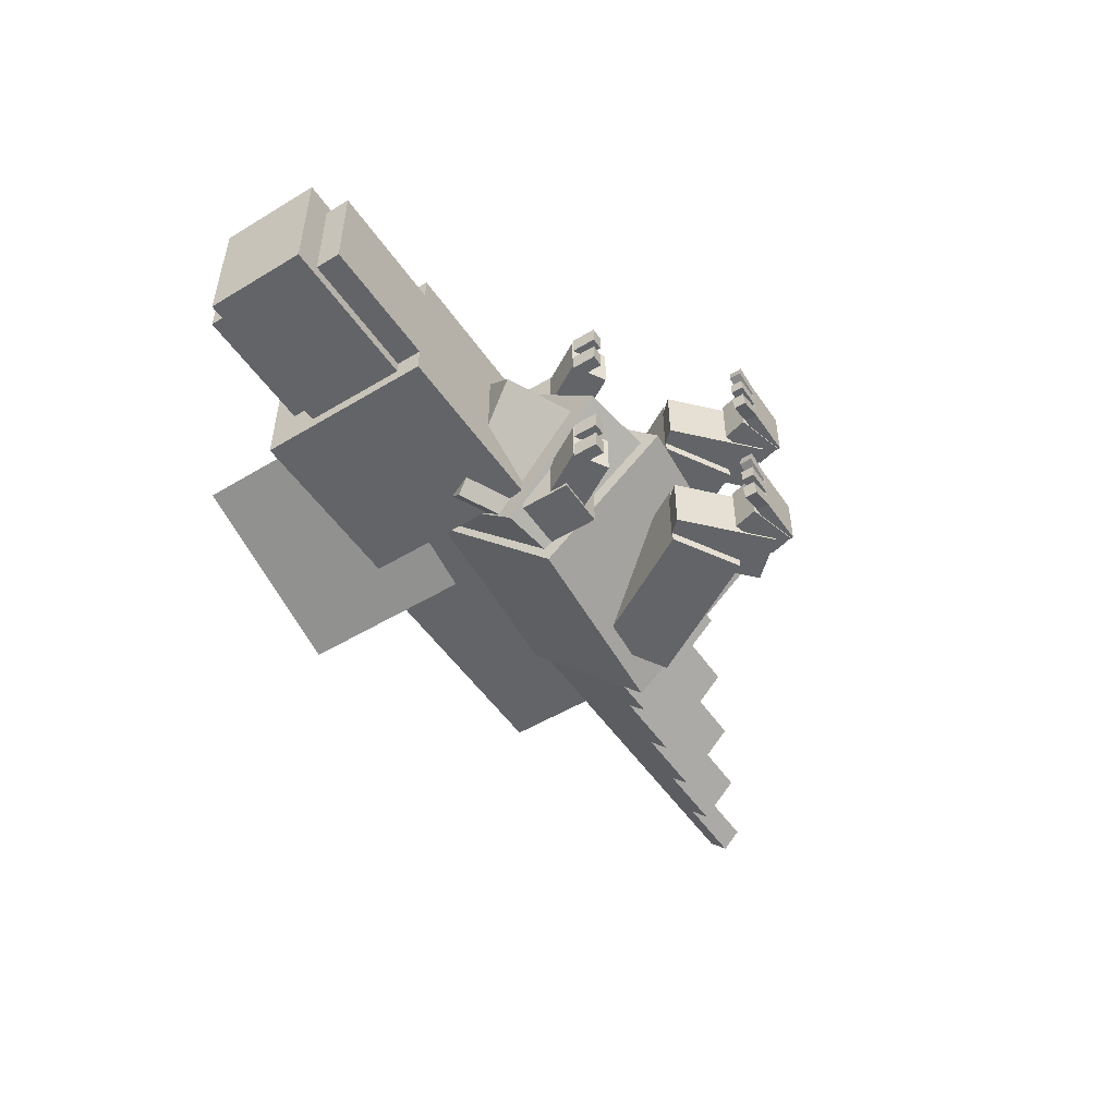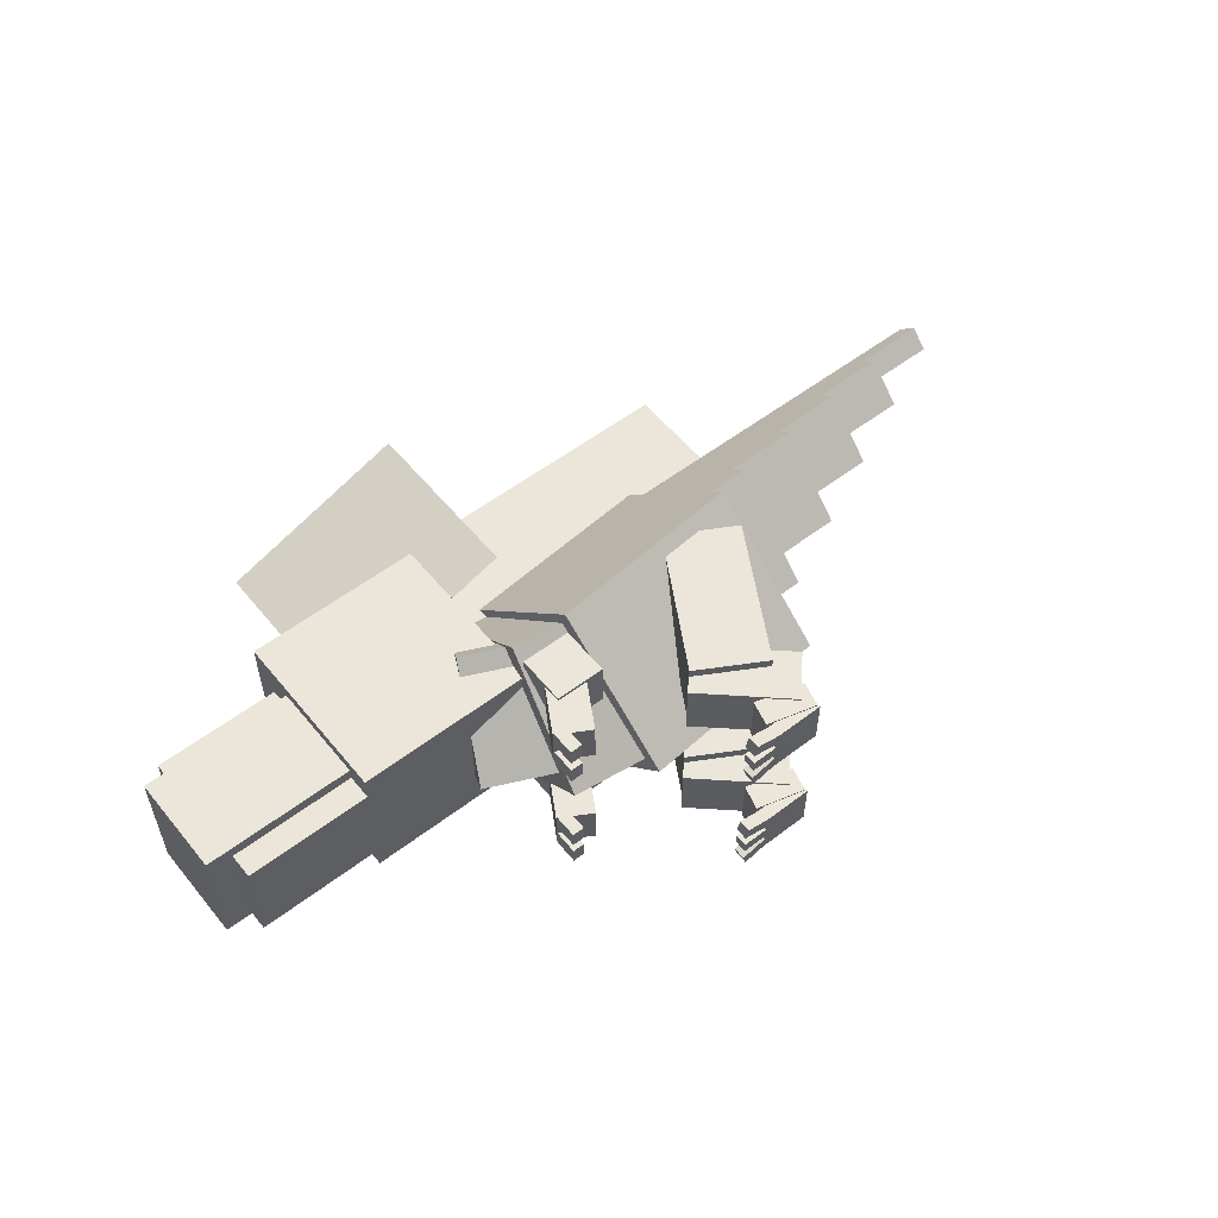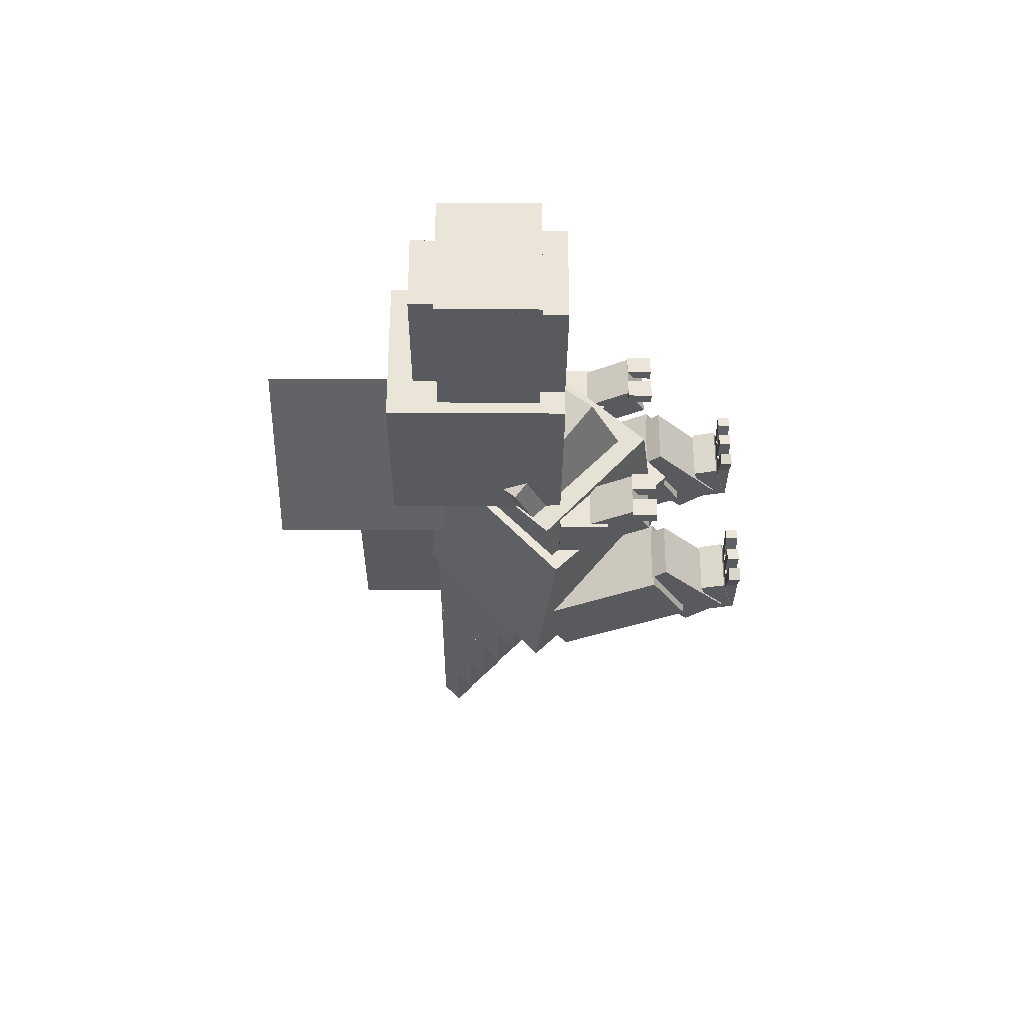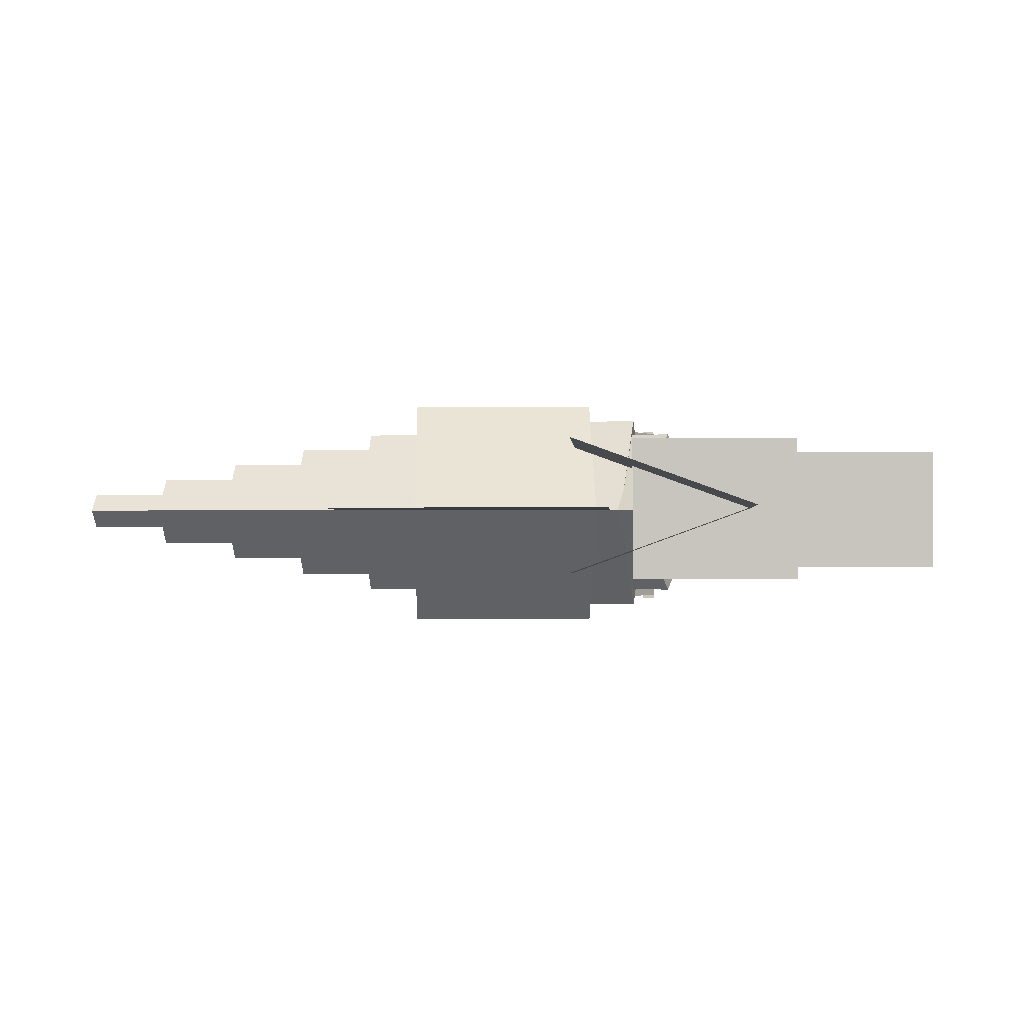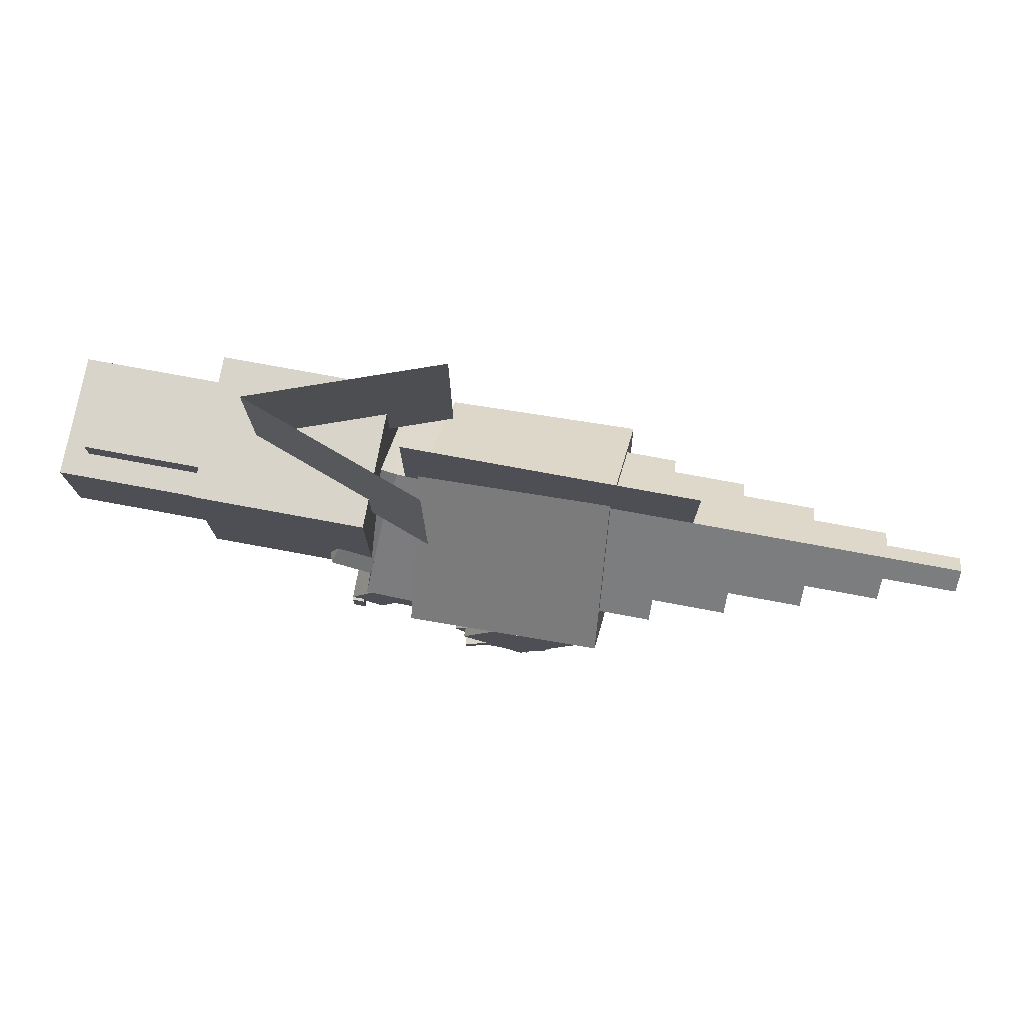
<metadata>
{"format":"obj","ext":"obj","renderer":"f3d","projection":"perspective","resolution":1024,"background":"white","views":[{"elev":-51.2,"azim":-56.7,"up":"+Z"},{"elev":55.7,"azim":-38.7,"up":"+Z"},{"elev":-30.9,"azim":-90.4,"up":"+Z"},{"elev":-1.6,"azim":-176.2,"up":"+Z"},{"elev":75.4,"azim":10.5,"up":"+Y"}]}
</metadata>
<code>
o thigh
v 0.2333 0.4665 0.2812
v 0.2333 0.4665 0.09375
v 0.04575 0.1417 0.2812
v 0.04575 0.1417 0.09375
v 0.07087 0.5603 0.09375
v 0.07087 0.5603 0.2812
v -0.1166 0.2355 0.09375
v -0.1166 0.2355 0.2812
f 4 7 5 2
f 3 4 2 1
f 8 3 1 6
f 7 8 6 5
f 6 1 2 5
f 7 4 3 8
o foot
v 0.0625 0.03125 0.25
v 0.0625 0.03125 0.125
v 0.0625 0 0.25
v 0.0625 0 0.125
v -0.0625 0.03125 0.125
v -0.0625 0.03125 0.25
v -0.0625 0 0.125
v -0.0625 0 0.25
f 12 15 13 10
f 11 12 10 9
f 16 11 9 14
f 15 16 14 13
f 14 9 10 13
f 15 12 11 16
o calve
v 0.0744 0.06544 0.2531
v 0.0744 0.06544 0.1219
v 0.05822 0.005071 0.2531
v 0.05822 0.005071 0.1219
v -0.04634 0.09779 0.1219
v -0.04634 0.09779 0.2531
v -0.06252 0.03742 0.1219
v -0.06252 0.03742 0.2531
f 20 23 21 18
f 19 20 18 17
f 24 19 17 22
f 23 24 22 21
f 22 17 18 21
f 23 20 19 24
o claw 3
v 0.001914 0.03094 0.2333
v -0.006174 0.03094 0.2031
v 0.001914 0.0003125 0.2333
v -0.006174 0.0003125 0.2031
v -0.1269 0.03094 0.2355
v -0.1188 0.03094 0.2656
v -0.1269 0.0003125 0.2355
v -0.1188 0.0003125 0.2656
f 28 31 29 26
f 27 28 26 25
f 32 27 25 30
f 31 32 30 29
f 30 25 26 29
f 31 28 27 32
o claw 2
v -0.0625 0.03094 0.2031
v -0.0625 0.03094 0.1719
v -0.0625 0.0003125 0.2031
v -0.0625 0.0003125 0.1719
v -0.125 0.03094 0.1719
v -0.125 0.03094 0.2031
v -0.125 0.0003125 0.1719
v -0.125 0.0003125 0.2031
f 36 39 37 34
f 35 36 34 33
f 40 35 33 38
f 39 40 38 37
f 38 33 34 37
f 39 36 35 40
o claw 1
v -0.006174 0.03094 0.1719
v 0.001914 0.03094 0.1417
v -0.006174 0.0003125 0.1719
v 0.001914 0.0003125 0.1417
v -0.1188 0.03094 0.1094
v -0.1269 0.03094 0.1395
v -0.1188 0.0003125 0.1094
v -0.1269 0.0003125 0.1395
f 44 47 45 42
f 43 44 42 41
f 48 43 41 46
f 47 48 46 45
f 46 41 42 45
f 47 44 43 48
o half-calve
v -0.06146 0.2973 0.2578
v -0.06146 0.2973 0.1172
v 0.1229 0.1284 0.2578
v 0.1229 0.1284 0.1172
v -0.1459 0.2052 0.1172
v -0.1459 0.2052 0.2578
v 0.03842 0.03628 0.1172
v 0.03842 0.03628 0.2578
f 52 55 53 50
f 51 52 50 49
f 56 51 49 54
f 55 56 54 53
f 54 49 50 53
f 55 52 51 56
o calve
v 0.0744 0.06544 -0.1219
v 0.0744 0.06544 -0.2531
v 0.05822 0.005071 -0.1219
v 0.05822 0.005071 -0.2531
v -0.04634 0.09779 -0.2531
v -0.04634 0.09779 -0.1219
v -0.06252 0.03742 -0.2531
v -0.06252 0.03742 -0.1219
f 60 63 61 58
f 59 60 58 57
f 64 59 57 62
f 63 64 62 61
f 62 57 58 61
f 63 60 59 64
o foot
v 0.0625 0.03125 -0.125
v 0.0625 0.03125 -0.25
v 0.0625 0 -0.125
v 0.0625 0 -0.25
v -0.0625 0.03125 -0.25
v -0.0625 0.03125 -0.125
v -0.0625 0 -0.25
v -0.0625 0 -0.125
f 68 71 69 66
f 67 68 66 65
f 72 67 65 70
f 71 72 70 69
f 70 65 66 69
f 71 68 67 72
o half-calve
v -0.06146 0.2973 -0.1172
v -0.06146 0.2973 -0.2578
v 0.1229 0.1284 -0.1172
v 0.1229 0.1284 -0.2578
v -0.1459 0.2052 -0.2578
v -0.1459 0.2052 -0.1172
v 0.03842 0.03628 -0.2578
v 0.03842 0.03628 -0.1172
f 76 79 77 74
f 75 76 74 73
f 80 75 73 78
f 79 80 78 77
f 78 73 74 77
f 79 76 75 80
o thigh
v 0.2333 0.4665 -0.09375
v 0.2333 0.4665 -0.2812
v 0.04575 0.1417 -0.09375
v 0.04575 0.1417 -0.2812
v 0.07087 0.5603 -0.2812
v 0.07087 0.5603 -0.09375
v -0.1166 0.2355 -0.2812
v -0.1166 0.2355 -0.09375
f 84 87 85 82
f 83 84 82 81
f 88 83 81 86
f 87 88 86 85
f 86 81 82 85
f 87 84 83 88
o claw 1
v -0.006174 0.03094 -0.2031
v 0.001914 0.03094 -0.2333
v -0.006174 0.0003125 -0.2031
v 0.001914 0.0003125 -0.2333
v -0.1188 0.03094 -0.2656
v -0.1269 0.03094 -0.2355
v -0.1188 0.0003125 -0.2656
v -0.1269 0.0003125 -0.2355
f 92 95 93 90
f 91 92 90 89
f 96 91 89 94
f 95 96 94 93
f 94 89 90 93
f 95 92 91 96
o claw 2
v -0.0625 0.03094 -0.1719
v -0.0625 0.03094 -0.2031
v -0.0625 0.0003125 -0.1719
v -0.0625 0.0003125 -0.2031
v -0.125 0.03094 -0.2031
v -0.125 0.03094 -0.1719
v -0.125 0.0003125 -0.2031
v -0.125 0.0003125 -0.1719
f 100 103 101 98
f 99 100 98 97
f 104 99 97 102
f 103 104 102 101
f 102 97 98 101
f 103 100 99 104
o claw 3
v 0.001914 0.03094 -0.1417
v -0.006174 0.03094 -0.1719
v 0.001914 0.0003125 -0.1417
v -0.006174 0.0003125 -0.1719
v -0.1269 0.03094 -0.1395
v -0.1188 0.03094 -0.1094
v -0.1269 0.0003125 -0.1395
v -0.1188 0.0003125 -0.1094
f 108 111 109 106
f 107 108 106 105
f 112 107 105 110
f 111 112 110 109
f 110 105 106 109
f 111 108 107 112
o Backand stomach
v 0.249 0.553 0.3094
v 0.2221 0.8612 0
v 0.276 0.2449 -5.551e-17
v 0.249 0.553 -0.3094
v -0.276 0.8176 0
v -0.249 0.5095 0.3094
v -0.249 0.5095 -0.3094
v -0.2221 0.2013 -5.551e-17
f 116 119 117 114
f 115 116 114 113
f 120 115 113 118
f 119 120 118 117
f 118 113 114 117
f 119 116 115 120
o chest
v -0.1917 0.5119 0.2652
v -0.1571 0.7748 0
v -0.2263 0.249 0
v -0.1917 0.5119 -0.2652
v -0.3429 0.7993 0
v -0.3776 0.5364 0.2652
v -0.3776 0.5364 -0.2652
v -0.4122 0.2735 0
f 124 127 125 122
f 123 124 122 121
f 128 123 121 126
f 127 128 126 125
f 126 121 122 125
f 127 124 123 128
o cube
v 0.4375 1.062 0
v 0.4375 1.062 0
v 0.4375 0.75 0
v 0.4375 0.75 0
v -0.3125 1.062 0
v -0.3125 1.062 0
v -0.3125 0.75 0
v -0.3125 0.75 0
f 132 135 133 130
f 131 132 130 129
f 136 131 129 134
f 135 136 134 133
f 134 129 130 133
f 135 132 131 136
o chest
v -0.3049 0.5409 0.221
v -0.2115 0.7412 0
v -0.3983 0.3406 0
v -0.3049 0.5409 -0.221
v -0.3814 0.8204 0
v -0.4748 0.6201 0.221
v -0.4748 0.6201 -0.221
v -0.5682 0.4199 0
f 140 143 141 138
f 139 140 138 137
f 144 139 137 142
f 143 144 142 141
f 142 137 138 141
f 143 140 139 144
o Head
v -0.375 0.9375 0.1875
v -0.375 0.9375 -0.1875
v -0.375 0.5 0.1875
v -0.375 0.5 -0.1875
v -0.8125 0.9375 -0.1875
v -0.8125 0.9375 0.1875
v -0.8125 0.5 -0.1875
v -0.8125 0.5 0.1875
f 148 151 149 146
f 147 148 146 145
f 152 147 145 150
f 151 152 150 149
f 150 145 146 149
f 151 148 147 152
o Snout
v -0.8125 0.8125 0.1562
v -0.8125 0.8125 -0.1562
v -0.8125 0.625 0.1562
v -0.8125 0.625 -0.1562
v -1.188 0.8125 -0.1562
v -1.188 0.8125 0.1562
v -1.188 0.625 -0.1562
v -1.188 0.625 0.1562
f 156 159 157 154
f 155 156 154 153
f 160 155 153 158
f 159 160 158 157
f 158 153 154 157
f 159 156 155 160
o Jaw
v -0.6875 0.5625 0.125
v -0.6875 0.5625 -0.125
v -0.6875 0.5 0.125
v -0.6875 0.5 -0.125
v -1.125 0.5625 -0.125
v -1.125 0.5625 0.125
v -1.125 0.5 -0.125
v -1.125 0.5 0.125
f 164 167 165 162
f 163 164 162 161
f 168 163 161 166
f 167 168 166 165
f 166 161 162 165
f 167 164 163 168
o nose
v -0.8125 0.875 0.09375
v -0.8125 0.875 -0.09375
v -0.8125 0.8125 0.09375
v -0.8125 0.8125 -0.09375
v -1.125 0.875 -0.09375
v -1.125 0.875 0.09375
v -1.125 0.8125 -0.09375
v -1.125 0.8125 0.09375
f 172 175 173 170
f 171 172 170 169
f 176 171 169 174
f 175 176 174 173
f 174 169 170 173
f 175 172 171 176
o teeth 1
v -0.6875 0.625 0.125
v -0.6875 0.625 -0.125
v -0.6875 0.5625 0.125
v -0.6875 0.5625 -0.125
v -1.125 0.625 -0.125
v -1.125 0.625 0.125
v -1.125 0.5625 -0.125
v -1.125 0.5625 0.125
f 180 183 181 178
f 179 180 178 177
f 184 179 177 182
f 183 184 182 181
f 182 177 178 181
f 183 180 179 184
o Flame 1
v -0.2177 1.25 -0.171
v -0.2177 1.25 -0.171
v -0.2177 0.8125 -0.171
v -0.2177 0.8125 -0.171
v -0.6875 1.25 0
v -0.6875 1.25 0
v -0.6875 0.8125 0
v -0.6875 0.8125 0
f 188 191 189 186
f 187 188 186 185
f 192 187 185 190
f 191 192 190 189
f 190 185 186 189
f 191 188 187 192
o Flame 2
v -0.2177 1.25 0.171
v -0.2177 1.25 0.171
v -0.2177 0.8125 0.171
v -0.2177 0.8125 0.171
v -0.6875 1.25 0
v -0.6875 1.25 0
v -0.6875 0.8125 0
v -0.6875 0.8125 0
f 196 199 197 194
f 195 196 194 193
f 200 195 193 198
f 199 200 198 197
f 198 193 194 197
f 199 196 195 200
o teeth 2
v -0.6875 0.625 0.1562
v -0.6875 0.625 -0.1562
v -0.6875 0.5625 0.1562
v -0.6875 0.5625 -0.1562
v -1.188 0.625 -0.1562
v -1.188 0.625 0.1562
v -1.188 0.5625 -0.1562
v -1.188 0.5625 0.1562
f 204 207 205 202
f 203 204 202 201
f 208 203 201 206
f 207 208 206 205
f 206 201 202 205
f 207 204 203 208
o biceps
v -0.25 0.5 0.25
v -0.25 0.5 0.125
v -0.25 0.375 0.25
v -0.25 0.375 0.125
v -0.375 0.5 0.125
v -0.375 0.5 0.25
v -0.375 0.375 0.125
v -0.375 0.375 0.25
f 212 215 213 210
f 211 212 210 209
f 216 211 209 214
f 215 216 214 213
f 214 209 210 213
f 215 212 211 216
o forearm
v -0.2948 0.3744 0.2422
v -0.2948 0.3744 0.1328
v -0.3573 0.2662 0.2422
v -0.3573 0.2662 0.1328
v -0.376 0.4213 0.1328
v -0.376 0.4213 0.2422
v -0.4385 0.3131 0.1328
v -0.4385 0.3131 0.2422
f 220 223 221 218
f 219 220 218 217
f 224 219 217 222
f 223 224 222 221
f 222 217 218 221
f 223 220 219 224
o claw 1
v -0.4062 0.3125 0.1719
v -0.4062 0.3125 0.125
v -0.4062 0.25 0.1719
v -0.4062 0.25 0.125
v -0.4375 0.3125 0.125
v -0.4375 0.3125 0.1719
v -0.4375 0.25 0.125
v -0.4375 0.25 0.1719
f 228 231 229 226
f 227 228 226 225
f 232 227 225 230
f 231 232 230 229
f 230 225 226 229
f 231 228 227 232
o claw 2
v -0.4062 0.3125 0.25
v -0.4062 0.3125 0.2031
v -0.4062 0.25 0.25
v -0.4062 0.25 0.2031
v -0.4375 0.3125 0.2031
v -0.4375 0.3125 0.25
v -0.4375 0.25 0.2031
v -0.4375 0.25 0.25
f 236 239 237 234
f 235 236 234 233
f 240 235 233 238
f 239 240 238 237
f 238 233 234 237
f 239 236 235 240
o biceps
v -0.25 0.5 -0.125
v -0.25 0.5 -0.25
v -0.25 0.375 -0.125
v -0.25 0.375 -0.25
v -0.375 0.5 -0.25
v -0.375 0.5 -0.125
v -0.375 0.375 -0.25
v -0.375 0.375 -0.125
f 244 247 245 242
f 243 244 242 241
f 248 243 241 246
f 247 248 246 245
f 246 241 242 245
f 247 244 243 248
o forearm
v -0.2948 0.3744 -0.1328
v -0.2948 0.3744 -0.2422
v -0.3573 0.2662 -0.1328
v -0.3573 0.2662 -0.2422
v -0.376 0.4213 -0.2422
v -0.376 0.4213 -0.1328
v -0.4385 0.3131 -0.2422
v -0.4385 0.3131 -0.1328
f 252 255 253 250
f 251 252 250 249
f 256 251 249 254
f 255 256 254 253
f 254 249 250 253
f 255 252 251 256
o claw 1
v -0.4062 0.3125 -0.2031
v -0.4062 0.3125 -0.25
v -0.4062 0.25 -0.2031
v -0.4062 0.25 -0.25
v -0.4375 0.3125 -0.25
v -0.4375 0.3125 -0.2031
v -0.4375 0.25 -0.25
v -0.4375 0.25 -0.2031
f 260 263 261 258
f 259 260 258 257
f 264 259 257 262
f 263 264 262 261
f 262 257 258 261
f 263 260 259 264
o claw 2
v -0.4062 0.3125 -0.125
v -0.4062 0.3125 -0.1719
v -0.4062 0.25 -0.125
v -0.4062 0.25 -0.1719
v -0.4375 0.3125 -0.1719
v -0.4375 0.3125 -0.125
v -0.4375 0.25 -0.1719
v -0.4375 0.25 -0.125
f 268 271 269 266
f 267 268 266 265
f 272 267 265 270
f 271 272 270 269
f 270 265 266 269
f 271 268 267 272
o tail segment 1
v 0.375 0.6196 0.221
v 0.375 0.8406 0
v 0.375 0.3987 0
v 0.375 0.6196 -0.221
v 0.1875 0.8406 0
v 0.1875 0.6196 0.221
v 0.1875 0.6196 -0.221
v 0.1875 0.3987 0
f 276 279 277 274
f 275 276 274 273
f 280 275 273 278
f 279 280 278 277
f 278 273 274 277
f 279 276 275 280
o tail segment 2
v 0.5625 0.6638 0.1768
v 0.5625 0.8406 0
v 0.5625 0.4871 0
v 0.5625 0.6638 -0.1768
v 0.375 0.8406 0
v 0.375 0.6638 0.1768
v 0.375 0.6638 -0.1768
v 0.375 0.4871 0
f 284 287 285 282
f 283 284 282 281
f 288 283 281 286
f 287 288 286 285
f 286 281 282 285
f 287 284 283 288
o tail segment 3
v 0.75 0.708 0.1326
v 0.75 0.8406 0
v 0.75 0.5754 0
v 0.75 0.708 -0.1326
v 0.5625 0.8406 0
v 0.5625 0.708 0.1326
v 0.5625 0.708 -0.1326
v 0.5625 0.5754 0
f 292 295 293 290
f 291 292 290 289
f 296 291 289 294
f 295 296 294 293
f 294 289 290 293
f 295 292 291 296
o tail segment 4
v 0.9375 0.7522 0.08839
v 0.9375 0.8406 0
v 0.9375 0.6638 0
v 0.9375 0.7522 -0.08839
v 0.75 0.8406 0
v 0.75 0.7522 0.08839
v 0.75 0.7522 -0.08839
v 0.75 0.6638 0
f 300 303 301 298
f 299 300 298 297
f 304 299 297 302
f 303 304 302 301
f 302 297 298 301
f 303 300 299 304
o tail segment 5
v 1.125 0.7964 0.04419
v 1.125 0.8406 0
v 1.125 0.7522 0
v 1.125 0.7964 -0.04419
v 0.9375 0.8406 0
v 0.9375 0.7964 0.04419
v 0.9375 0.7964 -0.04419
v 0.9375 0.7522 0
f 308 311 309 306
f 307 308 306 305
f 312 307 305 310
f 311 312 310 309
f 310 305 306 309
f 311 308 307 312

</code>
